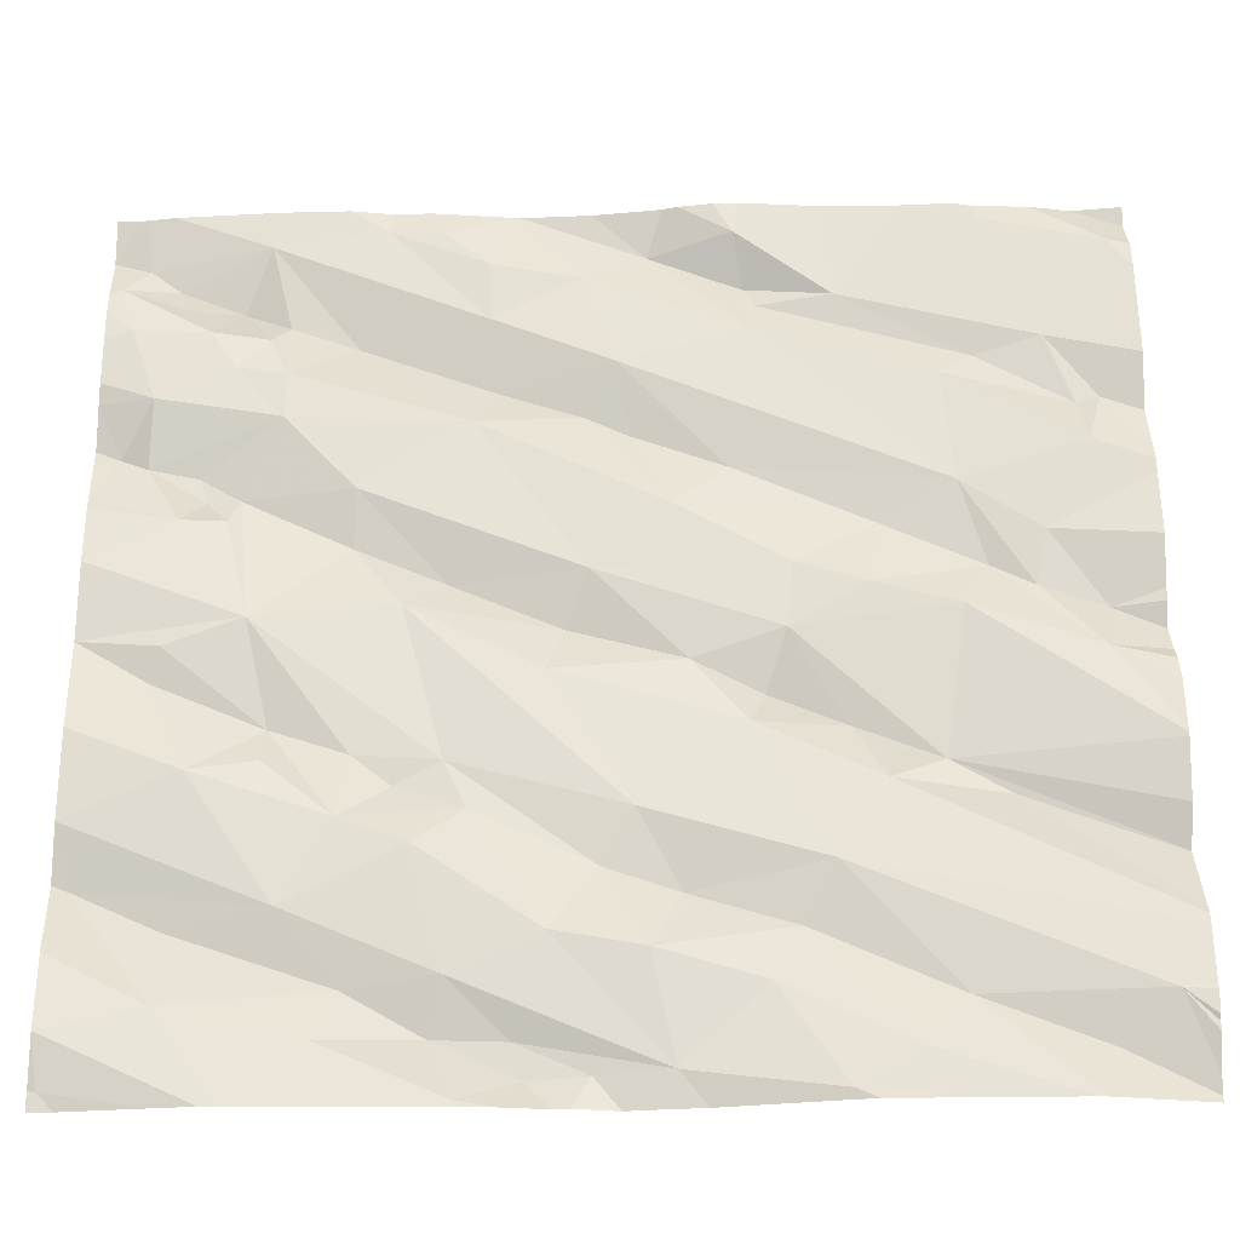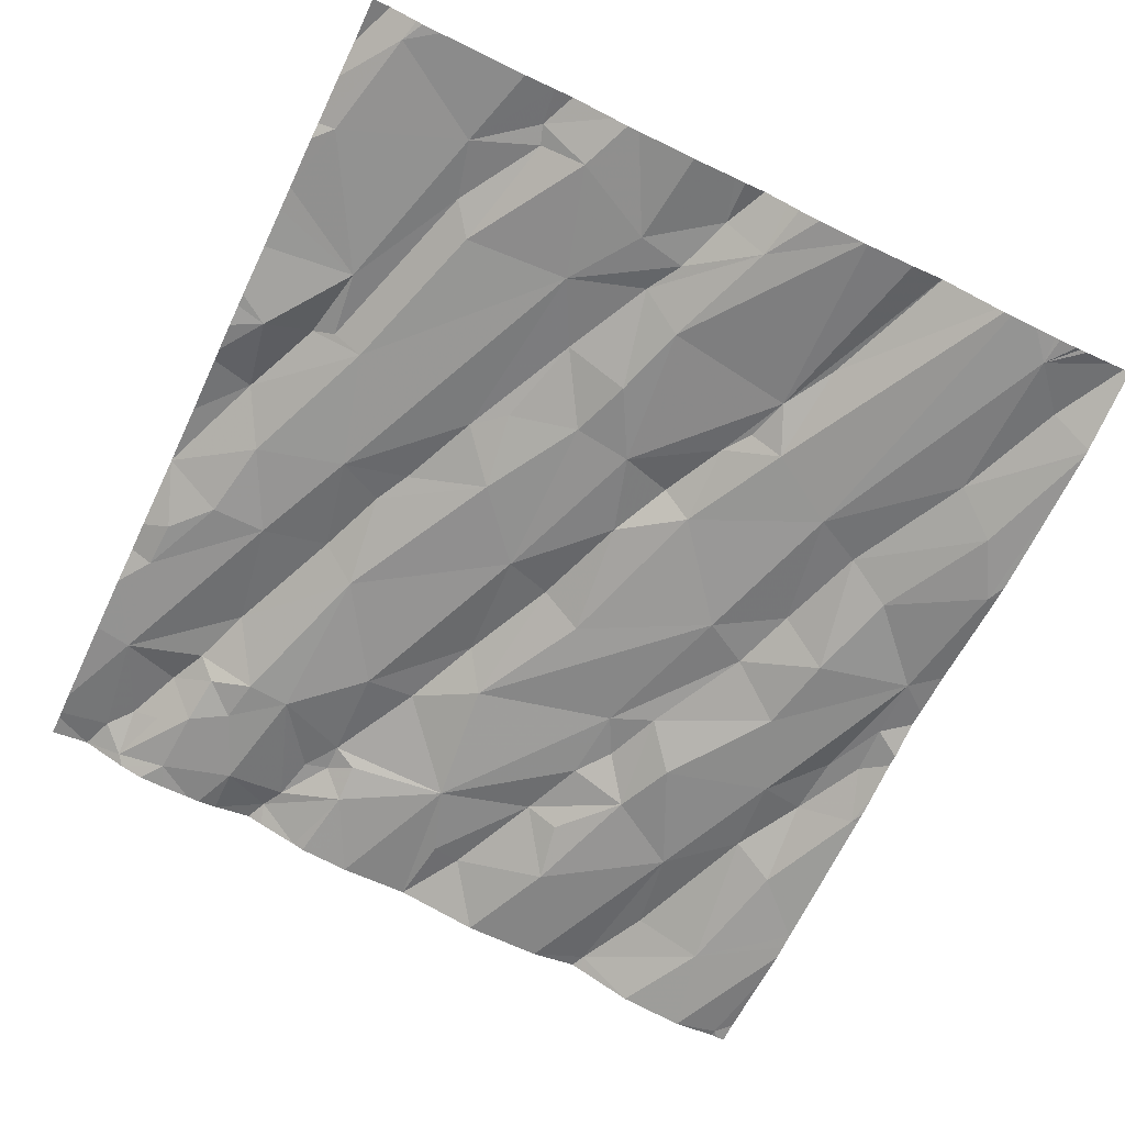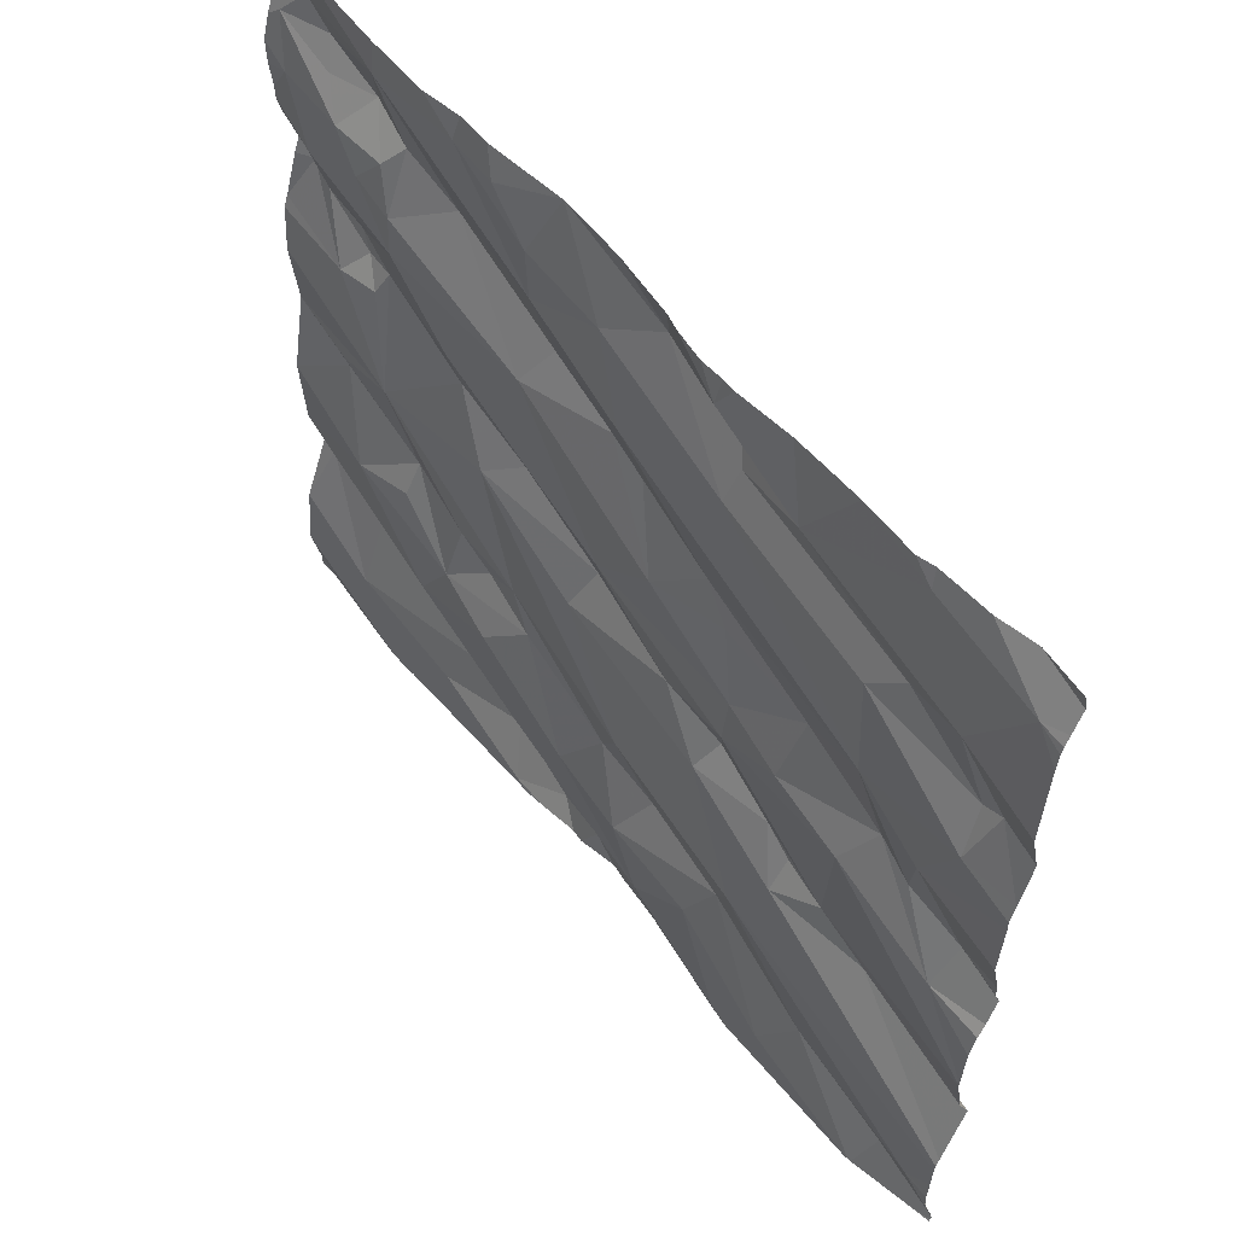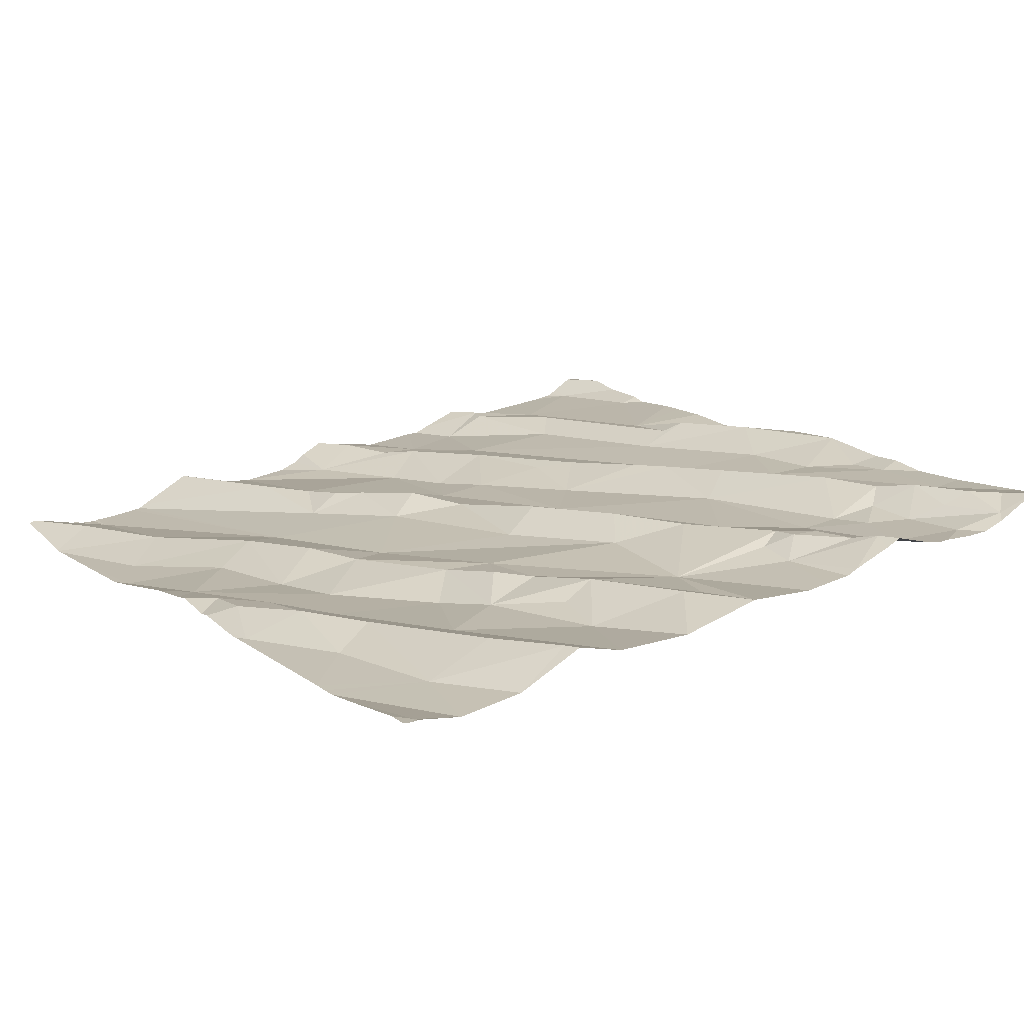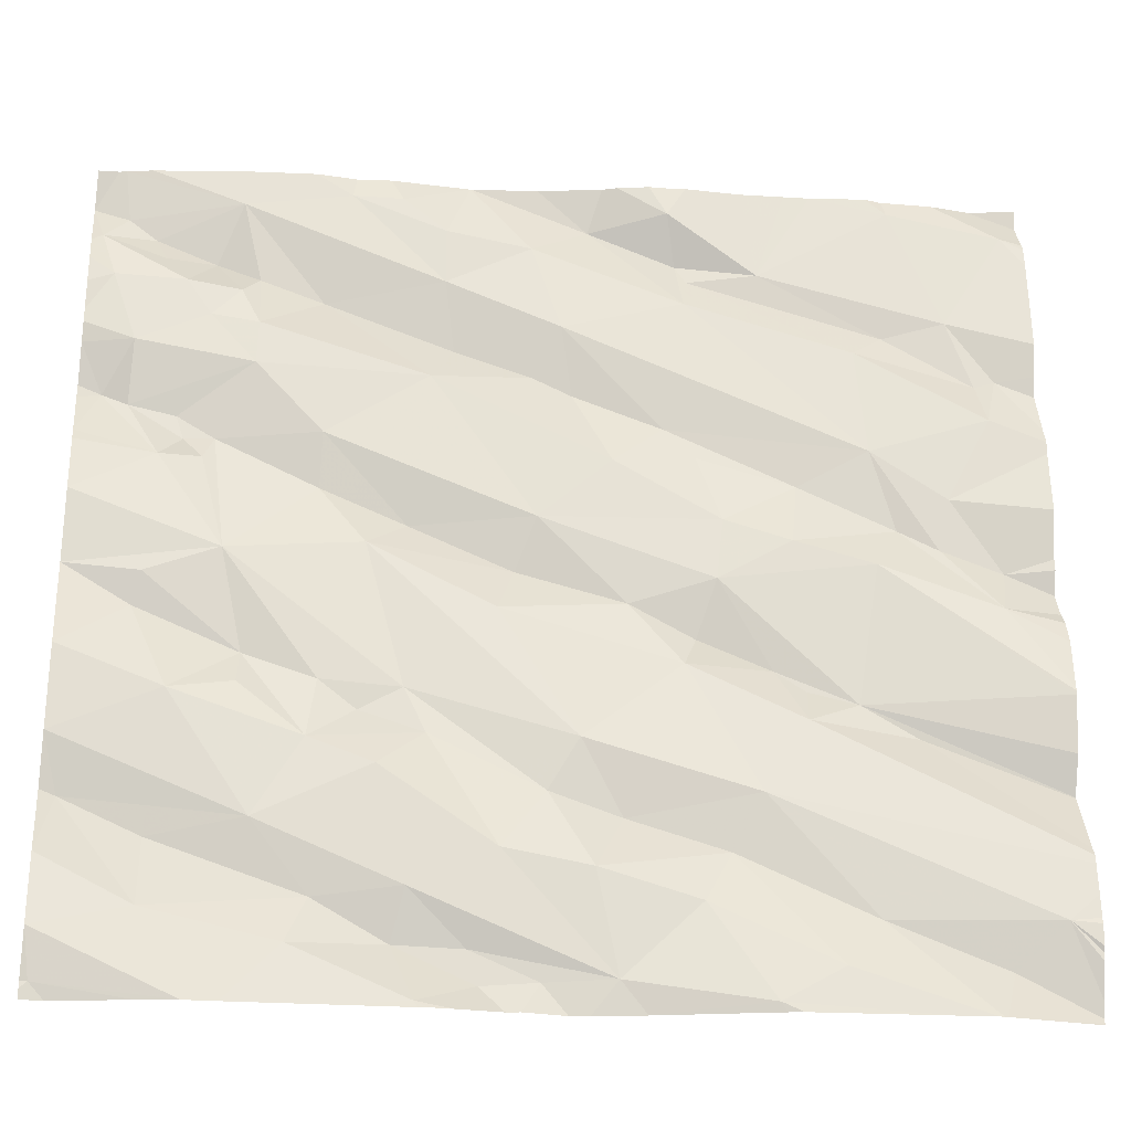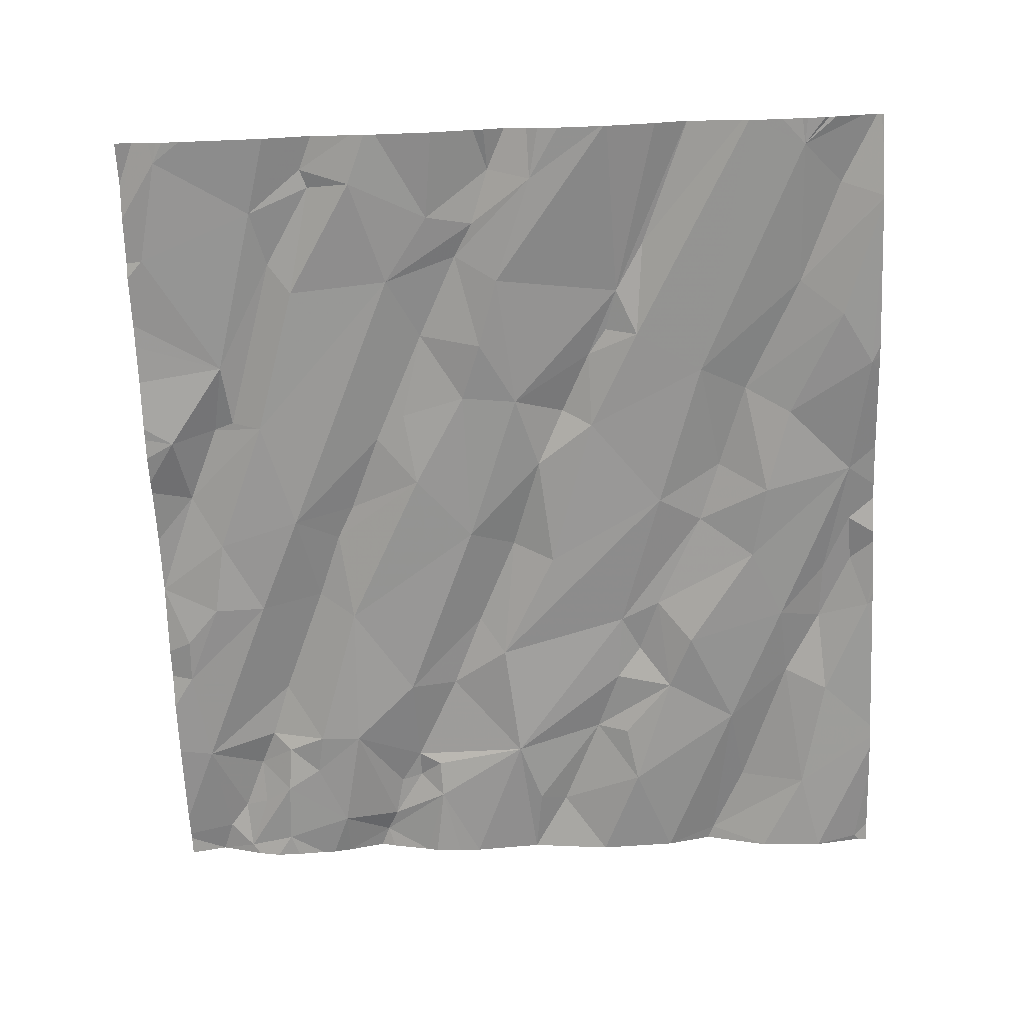
<metadata>
{"format":"obj","ext":"obj","renderer":"f3d","projection":"perspective","resolution":1024,"background":"white","views":[{"elev":-27.8,"azim":175.1,"up":"+Y"},{"elev":-73.5,"azim":-115.7,"up":"+Z"},{"elev":57.2,"azim":-135.7,"up":"+Y"},{"elev":21.2,"azim":55.7,"up":"+Z"},{"elev":-27.0,"azim":169.2,"up":"+Y"},{"elev":-75.1,"azim":-87.6,"up":"+Z"}]}
</metadata>
<code>
v -58.07 303.7 503
v -58.02 302 502.9
v -58.04 301.9 502.9
v -58.02 301.9 502.9
v -58.02 301.9 502.9
v -58.08 303.7 503
v -58.83 303.7 502.9
v -59.12 303.7 502.8
v -58.83 303.7 502.9
v -58.74 301.8 502.8
v -58.7 302 502.9
v -58.86 301.9 502.8
v -59.15 303.7 502.8
v -59.13 301.9 502.8
v -58.98 301.9 502.8
v -59.58 303.7 502.8
v -58.02 303.7 503
v -59.7 303.7 502.8
v -58.5 302 502.8
v -58.84 302 502.8
v -58.22 302 502.9
v -59.42 301.9 502.7
v -59.29 302.1 502.7
v -59.98 302 502.6
v -59.46 301.8 502.7
v -59.75 301.8 502.7
v -59.84 301.8 502.7
v -58.58 303.7 502.9
v -59.96 301.8 502.7
v -59.88 301.9 502.7
v -58.98 303.7 502.9
v -58.83 303.7 502.9
v -59.43 301.8 502.7
v -59.55 301.9 502.7
v -59.63 302 502.7
v -58.02 302.1 502.9
v -58.02 302.2 502.9
v -58.05 302.3 502.9
v -58.02 302.3 502.9
v -58.17 302.7 502.9
v -58.02 302.8 502.9
v -58.02 302.6 502.9
v -58.02 302.2 502.9
v -58.18 302.7 502.9
v -58.72 302.1 502.8
v -58.54 302.1 502.9
v -58.42 302.2 502.9
v -59.05 302.4 502.8
v -58.89 302.7 502.8
v -58.62 302.8 502.9
v -58.34 302.8 502.9
v -58.71 302.5 502.8
v -58.62 302.5 502.9
v -58.76 302.4 502.8
v -58.54 302.5 502.9
v -58.39 302.6 502.9
v -58.38 302.5 502.9
v -58.52 302.4 502.8
v -58.24 302.5 502.9
v -58.22 302.2 502.9
v -59.62 302.5 502.8
v -59.66 302.8 502.7
v -59.34 302.8 502.8
v -58.91 301.8 502.8
v -58.38 301.8 502.8
v -59.74 302.4 502.7
v -59.27 302.6 502.8
v -59.16 302.7 502.8
v -59.08 302.1 502.8
v -58.97 302.9 502.8
v -58.93 302.8 502.9
v -59.3 302.6 502.8
v -59.45 302.6 502.8
v -59.41 302.3 502.7
v -59.52 302.5 502.8
v -59.49 302.9 502.7
v -59.81 302.9 502.7
v -59.92 302.7 502.7
v -59.94 302.8 502.7
v -59.35 302.9 502.8
v -58.02 302.4 502.9
v -58.65 302.3 502.8
v -58.9 302.2 502.8
v -58.99 302.3 502.8
v -58.71 302.9 502.9
v -59.14 302.2 502.8
v -59.51 302.4 502.7
v -59.35 302.2 502.8
v -58.77 301.8 502.8
v -59.39 301.8 502.7
v -59.03 301.8 502.8
v -59.18 301.8 502.8
v -58.94 301.8 502.8
v -58.02 301.8 502.9
v -58.6 301.8 502.8
v -59.07 301.8 502.8
v -59.72 302.9 502.8
v -58.07 303.2 503
v -58.02 303.2 503
v -58.02 303.1 502.9
v -58.19 303 502.9
v -58.04 303.6 503
v -58.02 303.5 503
v -58.08 303.5 502.9
v -58.02 303.7 503
v -58.13 303.3 502.9
v -58.02 303.3 502.9
v -58.02 303.3 503
v -58.02 303.5 502.9
v -58.02 303.4 502.9
v -58.02 303.4 502.9
v -58.02 303 502.9
v -58.02 303 502.9
v -58.02 302.9 502.9
v -58.1 303.6 503
v -58.02 303.2 503
v -58.13 303.2 503
v -58.16 303.6 503
v -58.29 303.5 503
v -58.34 303.7 502.9
v -58.18 303.5 503
v -58.29 303 502.9
v -58.38 303.2 502.9
v -59.13 303 502.8
v -58.97 303.3 502.9
v -58.75 303.2 502.9
v -58.25 303.1 503
v -58.23 303.4 502.9
v -58.52 303.4 502.9
v -58.78 303.5 502.9
v -58.39 303.3 502.9
v -58.39 303.5 502.9
v -58.53 303 502.9
v -58.53 303.1 502.9
v -58.31 303.1 502.9
v -58.57 303.7 502.9
v -58.78 303.6 502.9
v -58.96 303.6 502.8
v -58.28 303.4 502.9
v -58.8 303.3 502.9
v -58.35 303.4 502.9
v -59.99 303.6 502.7
v -58.31 301.8 502.8
v -59.45 303.5 502.8
v -59.25 303.7 502.8
v -59.28 303.6 502.9
v -59.09 303.6 502.9
v -59.3 303.5 502.8
v -59.72 303.4 502.8
v -59.24 303.1 502.8
v -59.05 303.2 502.9
v -59.02 303.4 502.8
v -59.67 303.1 502.7
v -59.29 303.4 502.8
v -59.3 303.1 502.8
v -59.52 303 502.8
v -58.07 301.8 502.9
v -59.65 303.3 502.8
v -59.92 303.2 502.7
v -58.23 303.1 503
v -59.96 303.3 502.7
v -59.85 303.4 502.7
v -59.91 303.3 502.8
v -59.83 303 502.7
v -59.74 303.7 502.8
v -58.23 301.8 502.9
v -58.82 301.8 502.8
v -58.75 301.8 502.8
v -58.05 301.8 502.9
v -58.68 303.7 502.9
v -60.04 302 502.6
v -60.04 302 502.6
v -60.04 301.9 502.7
v -60.04 301.8 502.7
v -60.04 301.8 502.7
v -58.49 303.7 502.9
v -60.04 302 502.6
v -60.04 302 502.6
v -60.04 302.3 502.7
v -60.04 302.2 502.7
v -60.04 302.8 502.7
v -60.04 302.8 502.7
v -60.04 302.5 502.7
v -60.04 302.4 502.7
v -60.04 302.3 502.7
v -60.04 302.2 502.6
v -60.04 302.1 502.6
v -60.04 302.8 502.7
v -60.04 302.7 502.7
v -60.04 302.6 502.7
v -60.04 302.5 502.7
v -60.04 302.5 502.7
v -60.04 302.7 502.7
v -60.04 302 502.6
v -60.04 302.1 502.6
v -60.04 303.2 502.7
v -60.04 303.3 502.7
v -60.04 303.1 502.7
v -60.04 302.9 502.7
v -60.04 303.1 502.7
v -60.04 303.1 502.7
v -60.04 303.6 502.7
v -60.04 303.6 502.7
v -60.04 303.6 502.7
v -60.04 303.4 502.7
v -60.04 303.7 502.7
v -60.04 303.7 502.8
v -59.83 301.8 502.7
v -59.84 301.8 502.7
v -58.35 301.8 502.8
v -60.04 301.8 502.7
v -60.04 301.8 502.7
v -59.22 303.7 502.8
v -59.74 303.7 502.8
v -59.85 303.7 502.8
v -58.83 303.7 502.9
v -58.65 303.7 502.9
v -59.52 303.7 502.8
v -58.35 303.7 502.9
v -58.14 303.7 503
v -59.42 303.7 502.8
v -59.27 303.7 502.8
v -59.3 303.7 502.8
v -59.88 303.7 502.8
v -59.94 303.7 502.8
v -60.04 303.7 502.8
v -60.04 303.7 502.8
f 3 2 143
f 2 3 4
f 169 3 157
f 4 3 5
f 218 144 221
f 167 12 64
f 15 14 96
f 217 170 28
f 19 10 95
f 10 11 12
f 216 170 217
f 12 20 15
f 64 15 93
f 215 142 214
f 14 23 22
f 92 22 90
f 222 145 213
f 221 144 145
f 174 30 175
f 214 165 18
f 220 120 6
f 26 34 208
f 208 35 209
f 36 21 2
f 38 37 39
f 41 40 42
f 43 38 36
f 45 11 46
f 20 12 11
f 49 48 50
f 50 52 51
f 53 52 54
f 55 52 53
f 48 52 50
f 57 56 58
f 56 57 59
f 58 59 57
f 37 38 43
f 60 21 38
f 62 61 63
f 68 67 49
f 68 70 63
f 67 72 73
f 48 67 74
f 14 69 23
f 61 73 63
f 61 75 73
f 73 72 63
f 78 77 79
f 48 49 67
f 72 67 68
f 63 80 76
f 38 81 47
f 81 42 59
f 59 47 81
f 81 38 39
f 40 59 42
f 21 36 38
f 46 47 45
f 11 10 19
f 11 19 46
f 46 60 47
f 60 38 47
f 46 19 21
f 58 82 47
f 21 19 65
f 83 45 82
f 45 47 82
f 14 15 20
f 54 83 82
f 83 54 84
f 11 45 20
f 68 49 71
f 21 60 46
f 45 83 14
f 58 53 54
f 50 85 71
f 41 44 40
f 52 55 51
f 56 44 51
f 52 48 84
f 51 55 56
f 84 54 52
f 53 58 55
f 56 55 58
f 47 59 58
f 59 40 56
f 40 44 56
f 76 62 63
f 70 68 71
f 84 69 83
f 69 14 83
f 84 48 86
f 48 74 86
f 73 75 87
f 68 63 72
f 88 34 23
f 20 45 14
f 34 22 23
f 71 49 50
f 87 67 73
f 35 34 88
f 87 74 67
f 88 74 35
f 87 75 61
f 61 66 87
f 82 58 54
f 69 84 86
f 143 21 210
f 74 88 86
f 69 86 88
f 88 23 69
f 219 120 220
f 213 145 13
f 74 87 186
f 30 24 173
f 211 174 212
f 32 147 7
f 62 78 191
f 24 30 35
f 179 61 185
f 210 21 65
f 209 35 27
f 35 30 27
f 78 79 188
f 62 97 78
f 87 66 180
f 24 74 187
f 183 62 192
f 35 74 24
f 99 98 100
f 100 98 101
f 103 102 104
f 105 102 103
f 107 106 108
f 108 106 98
f 109 104 110
f 110 104 111
f 111 104 107
f 112 101 113
f 101 112 100
f 114 51 41
f 113 101 114
f 116 98 99
f 106 117 98
f 120 119 118
f 121 118 119
f 115 105 1
f 108 98 116
f 105 115 102
f 102 115 118
f 98 117 101
f 118 115 120
f 101 122 51
f 106 123 117
f 125 124 126
f 101 127 122
f 70 71 85
f 128 121 119
f 130 129 120
f 129 131 132
f 134 133 135
f 120 136 130
f 7 137 9
f 104 128 106
f 106 139 123
f 121 128 102
f 129 126 131
f 51 122 135
f 50 51 133
f 130 140 129
f 139 128 141
f 119 132 141
f 128 119 141
f 101 51 114
f 128 139 106
f 145 144 146
f 147 145 146
f 144 149 148
f 123 131 126
f 150 151 152
f 154 153 152
f 155 150 156
f 145 147 8
f 156 76 80
f 152 153 150
f 156 80 155
f 153 156 150
f 154 152 138
f 151 125 152
f 153 158 159
f 156 97 76
f 130 152 140
f 144 148 146
f 134 123 126
f 139 141 131
f 147 154 138
f 118 121 102
f 102 128 104
f 124 151 150
f 117 127 101
f 123 160 117
f 117 160 127
f 125 151 124
f 133 51 135
f 124 150 155
f 103 104 109
f 132 119 120
f 162 161 163
f 51 44 41
f 135 122 127
f 127 160 135
f 126 140 125
f 140 152 125
f 124 70 126
f 130 137 138
f 130 136 137
f 129 140 126
f 123 134 135
f 70 85 134
f 123 135 160
f 131 141 132
f 132 120 129
f 85 133 134
f 50 133 85
f 104 106 107
f 159 158 163
f 164 79 77
f 97 153 77
f 80 124 155
f 162 149 144
f 80 63 70
f 156 153 97
f 97 77 78
f 153 154 158
f 154 148 158
f 70 124 80
f 152 130 138
f 165 142 162
f 77 153 164
f 165 162 144
f 158 149 163
f 149 162 163
f 97 62 76
f 208 34 35
f 154 146 148
f 126 70 134
f 123 139 131
f 147 146 154
f 31 147 32
f 163 161 159
f 165 144 16
f 149 158 148
f 182 164 199
f 176 136 120
f 200 159 201
f 25 22 26
f 26 22 34
f 197 162 205
f 164 153 159
f 162 142 204
f 159 161 198
f 142 165 214
f 207 206 224
f 136 170 137
f 147 138 7
f 9 170 216
f 170 136 28
f 176 120 219
f 120 115 6
f 221 145 223
f 171 24 172
f 27 30 29
f 172 24 177
f 173 24 171
f 29 174 211
f 30 174 29
f 28 136 176
f 33 22 25
f 175 30 173
f 177 24 178
f 18 165 16
f 178 24 194
f 90 22 33
f 179 66 61
f 180 66 179
f 92 14 22
f 181 79 182
f 16 144 218
f 182 79 164
f 65 19 95
f 183 61 62
f 184 61 183
f 95 10 168
f 185 61 184
f 94 5 169
f 186 87 180
f 187 74 186
f 13 145 8
f 188 79 181
f 93 15 91
f 8 147 31
f 189 78 193
f 190 78 189
f 91 15 96
f 191 78 190
f 96 14 92
f 192 62 191
f 64 12 15
f 193 78 188
f 194 24 195
f 9 137 170
f 195 24 187
f 196 161 197
f 167 10 12
f 89 10 167
f 197 161 162
f 198 161 196
f 7 138 137
f 199 164 200
f 168 10 89
f 200 164 159
f 157 3 166
f 201 159 198
f 202 142 206
f 203 142 202
f 6 115 1
f 204 142 203
f 169 5 3
f 1 105 17
f 205 162 204
f 166 3 143
f 206 142 215
f 143 2 21
f 223 145 222
f 224 206 215
f 225 207 224
f 226 207 225
f 227 207 226

</code>
